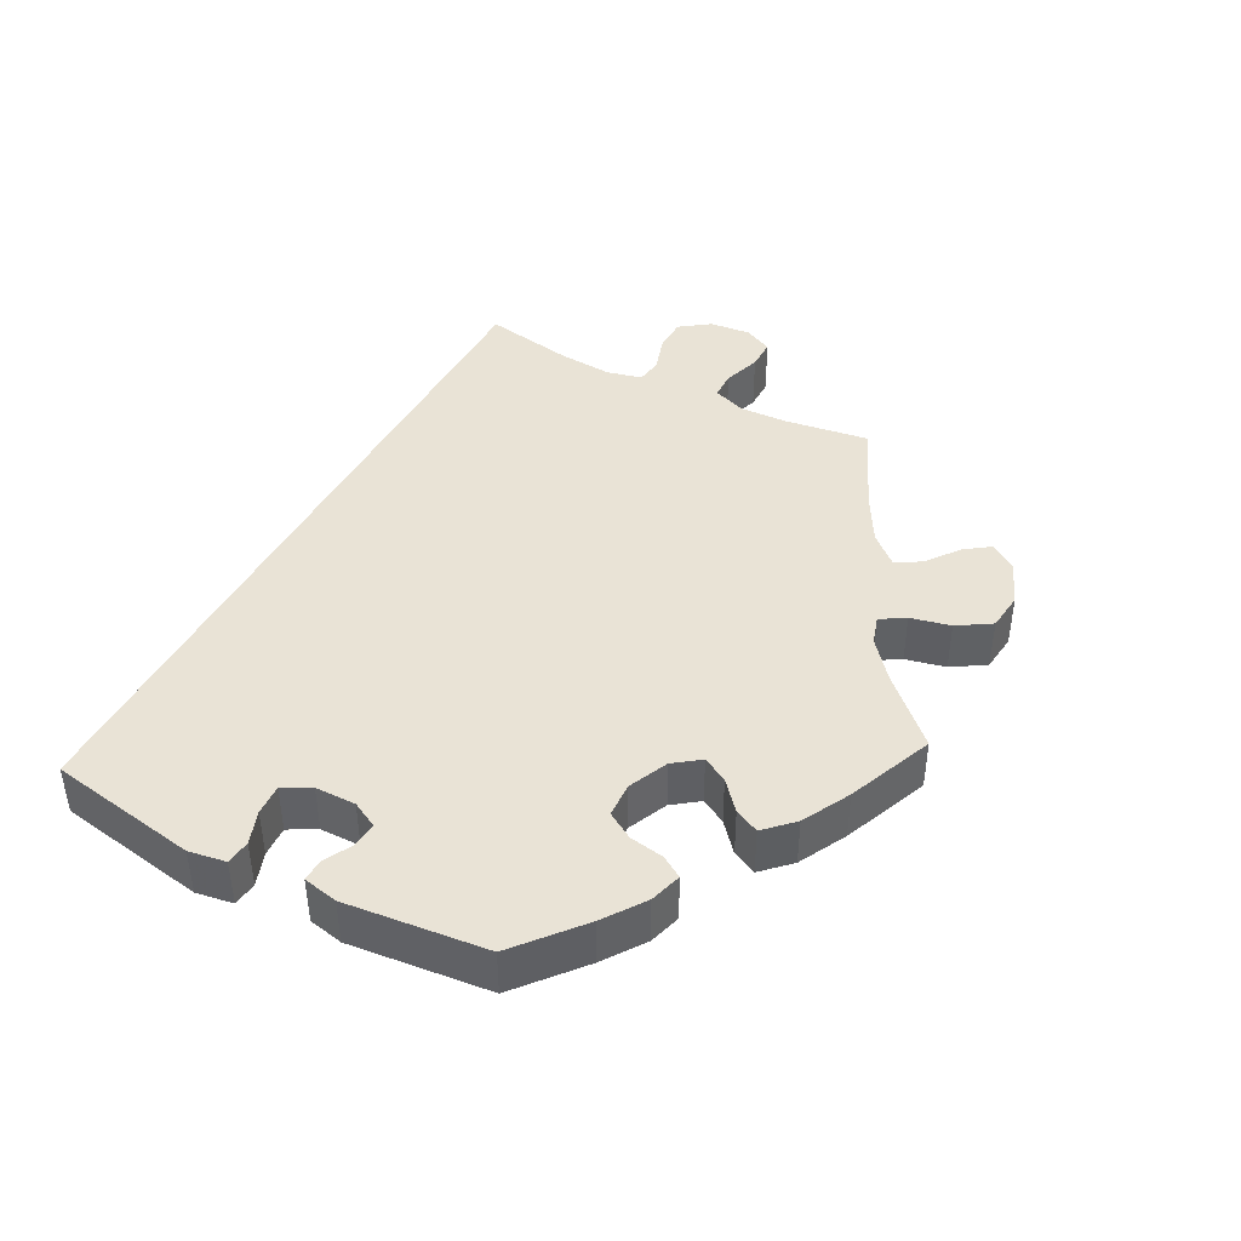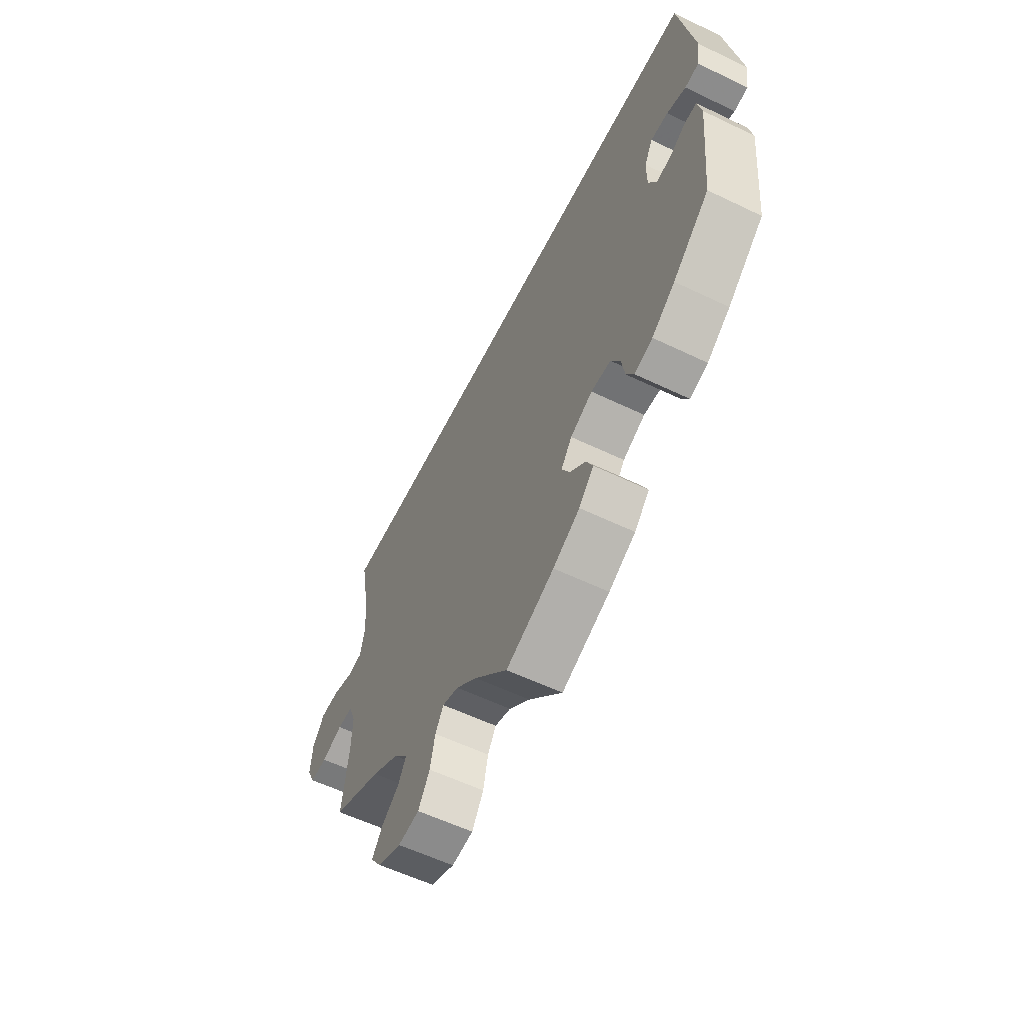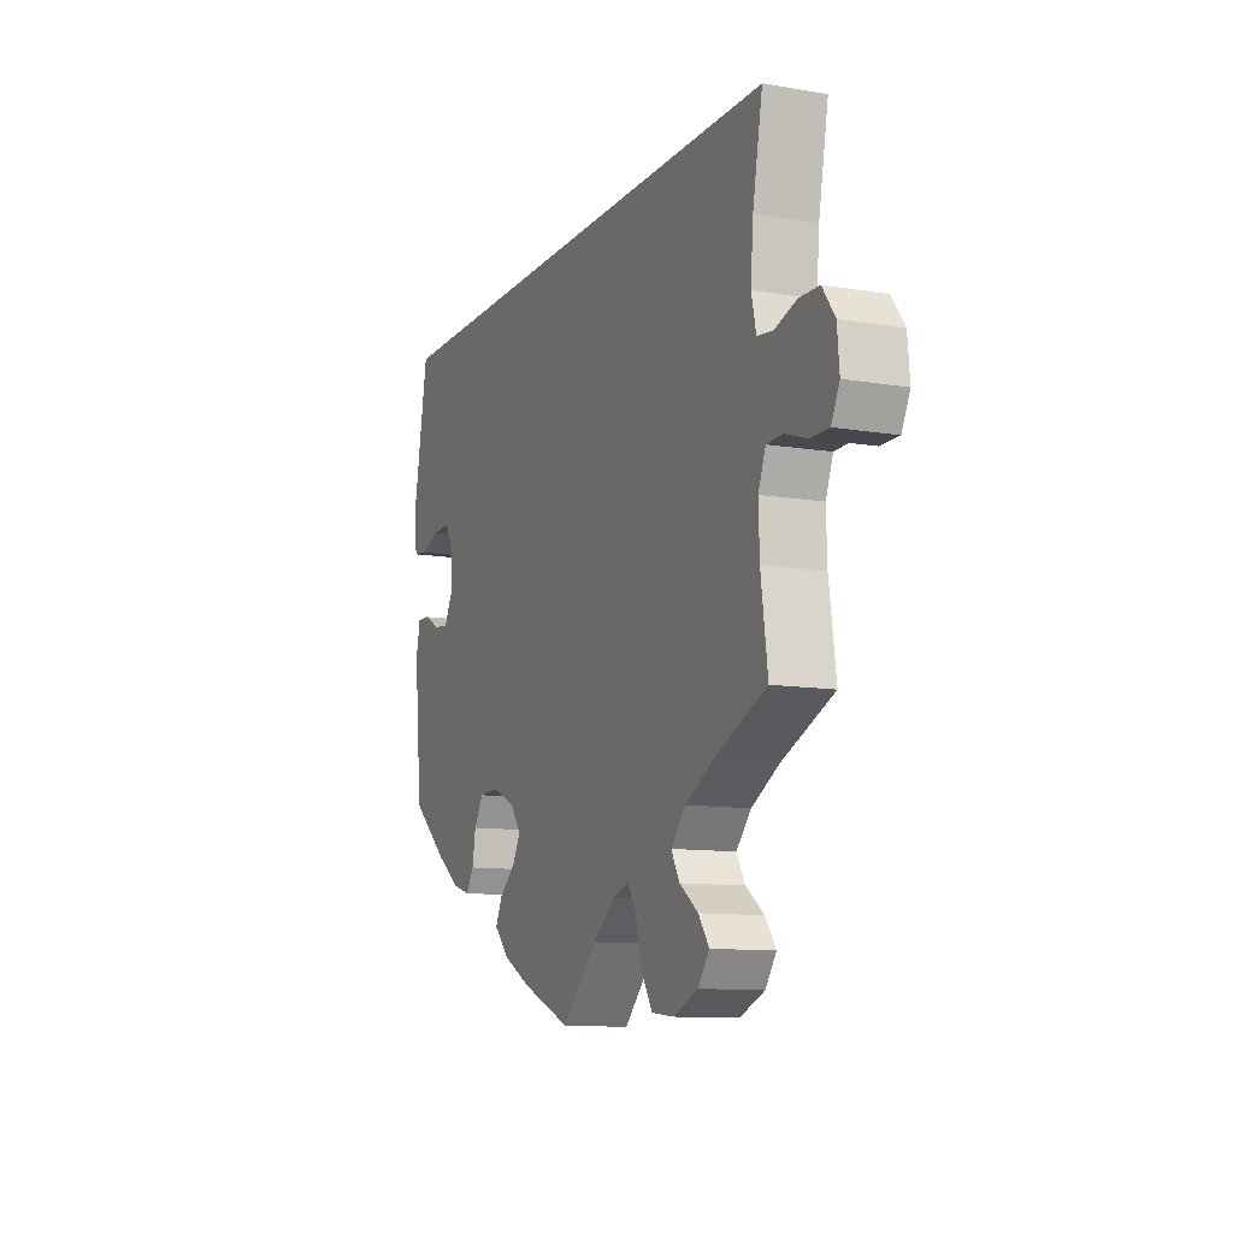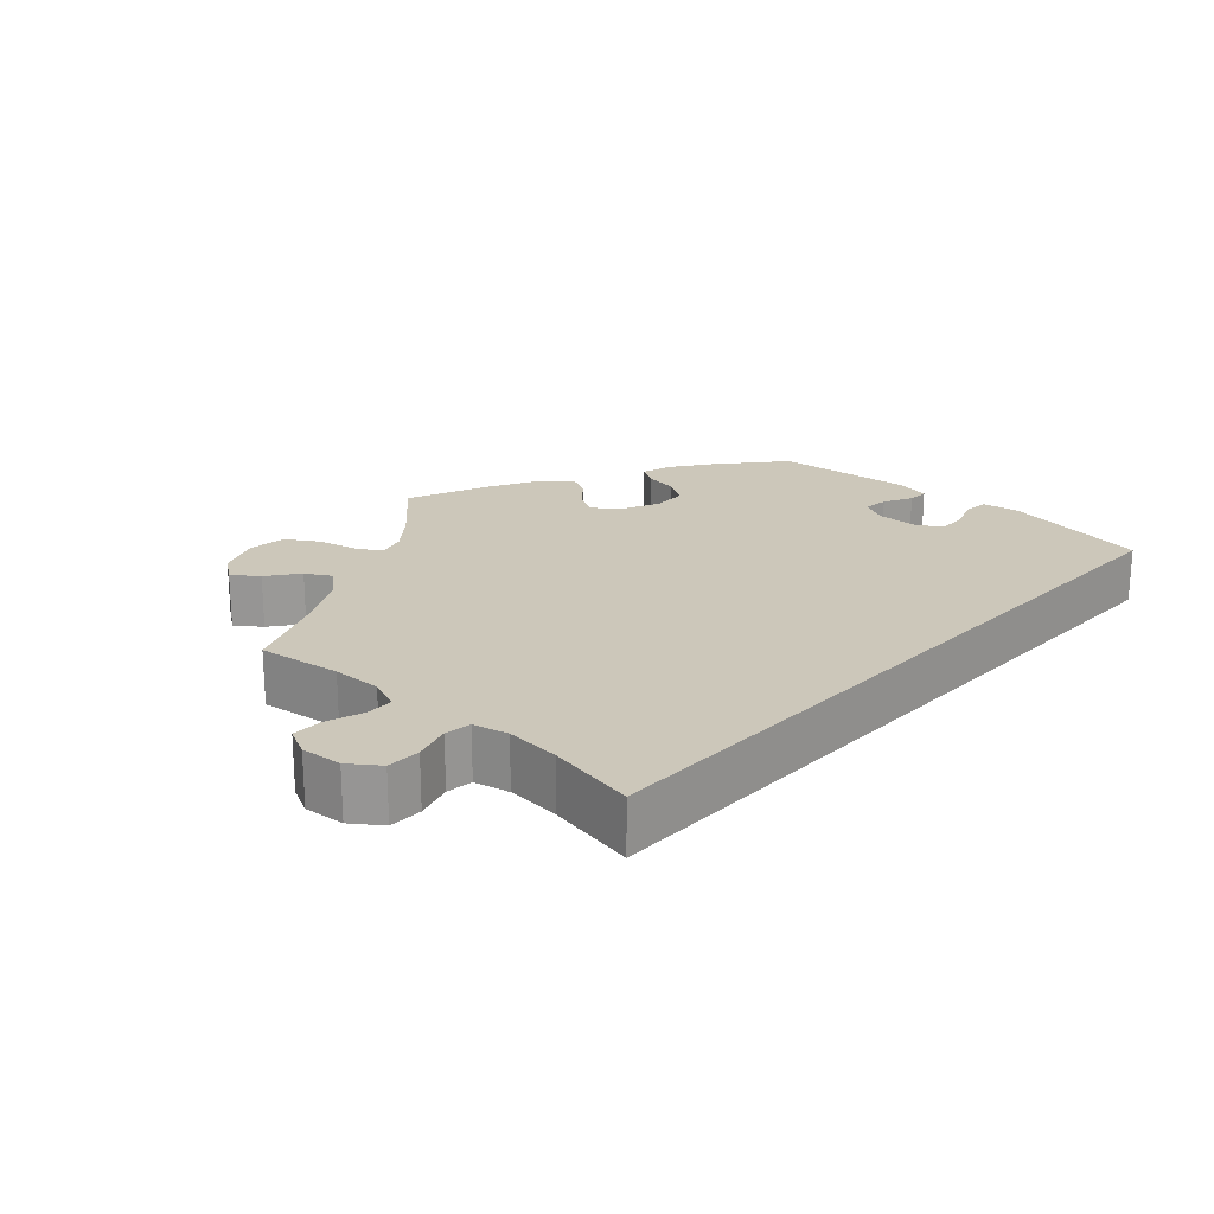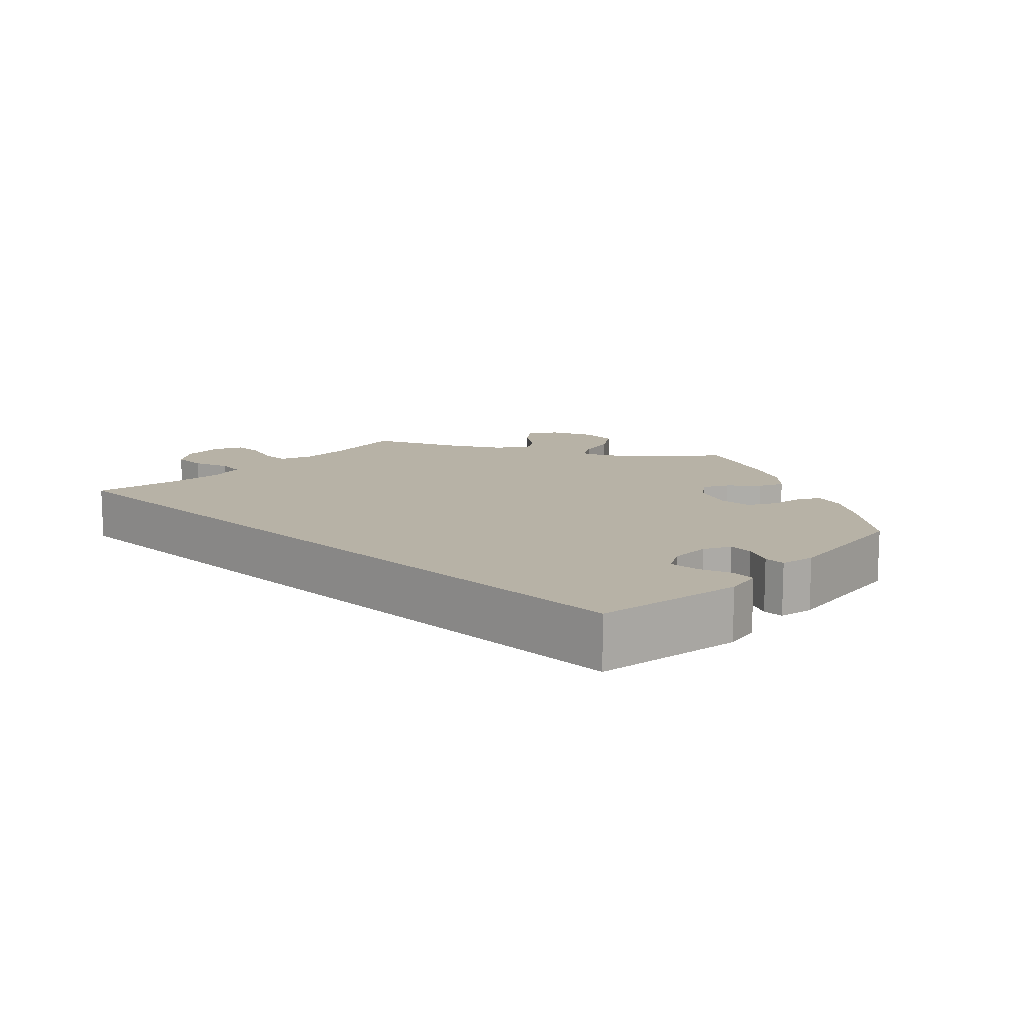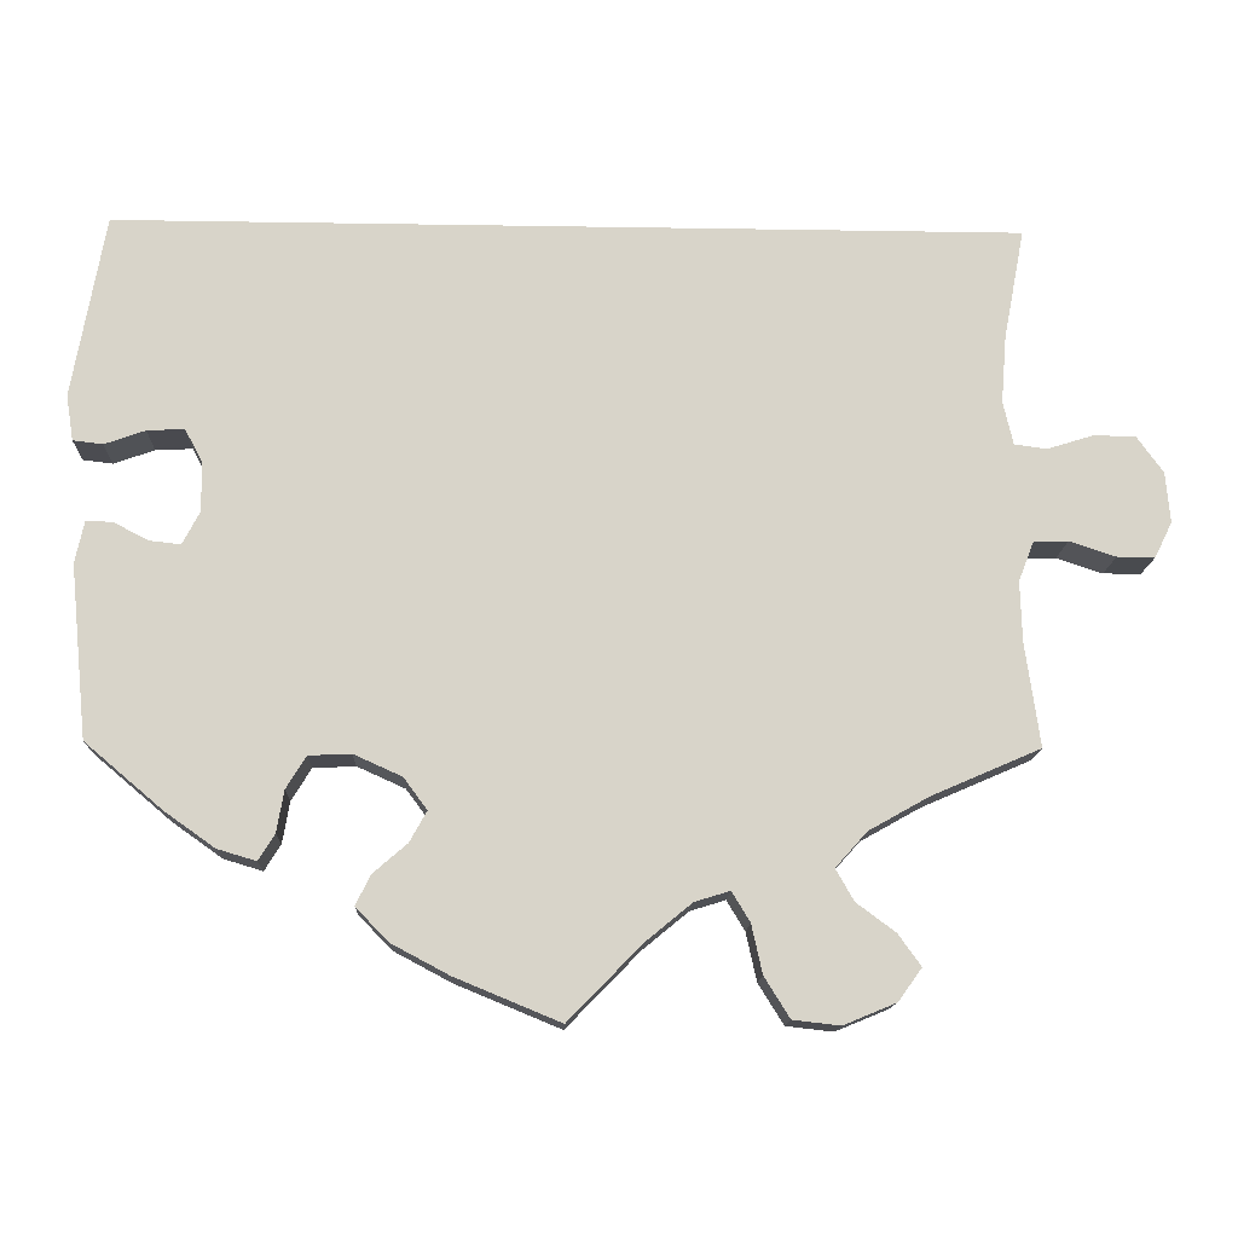
<metadata>
{"format":"obj","ext":"obj","renderer":"f3d","projection":"perspective","resolution":1024,"background":"white","views":[{"elev":42.3,"azim":117.6,"up":"+Y"},{"elev":-57.7,"azim":63.5,"up":"+Z"},{"elev":-10.9,"azim":-112.6,"up":"+Z"},{"elev":21.3,"azim":-47.5,"up":"+Y"},{"elev":12.5,"azim":43.5,"up":"+Y"},{"elev":-13.9,"azim":178.0,"up":"+Z"}]}
</metadata>
<code>
v 0.5 0.07 0.29
v 0.536 0.07 0.088
v 0.528 0.07 0.038
v 0.495 0.07 0.034
v 0.45 0.07 0.05
v 0.409 0.07 0.052
v 0.389 0.07 0.015
v 0.389 0.07 -0.04
v 0.408 0.07 -0.076
v 0.442 0.07 -0.072
v 0.481 0.07 -0.052
v 0.51 0.07 -0.051
v 0.52 0.07 -0.098
v 0.501 0.07 -0.288
v 0.415 0.07 -0.361
v 0.36 0.07 -0.4
v 0.317 0.07 -0.413
v 0.299 0.07 -0.384
v 0.291 0.07 -0.338
v 0.269 0.07 -0.302
v 0.222 0.07 -0.3
v 0.169 0.07 -0.324
v 0.143 0.07 -0.359
v 0.162 0.07 -0.393
v 0.2 0.07 -0.426
v 0.216 0.07 -0.459
v 0.18 0.07 -0.496
v 0.116 0.07 -0.53
v 0 0.07 -0.578
v -0.081 0.07 -0.495
v -0.132 0.07 -0.453
v -0.171 0.07 -0.441
v -0.191 0.07 -0.474
v -0.203 0.07 -0.528
v -0.231 0.07 -0.573
v -0.283 0.07 -0.579
v -0.341 0.07 -0.555
v -0.367 0.07 -0.519
v -0.342 0.07 -0.484
v -0.299 0.07 -0.452
v -0.279 0.07 -0.417
v -0.314 0.07 -0.378
v -0.38 0.07 -0.341
v -0.5 0.07 -0.289
v -0.484 0.07 -0.175
v -0.482 0.07 -0.108
v -0.499 0.07 -0.064
v -0.537 0.07 -0.063
v -0.588 0.07 -0.08
v -0.63 0.07 -0.08
v -0.649 0.07 -0.041
v -0.644 0.07 0.015
v -0.615 0.07 0.055
v -0.569 0.07 0.056
v -0.518 0.07 0.04
v -0.482 0.07 0.045
v -0.471 0.07 0.093
v -0.477 0.07 0.167
v -0.5 0.07 0.289
v 0.5 0 0.29
v 0.536 0 0.088
v 0.528 0 0.038
v 0.495 0 0.034
v 0.45 0 0.05
v 0.409 0 0.052
v 0.389 0 0.015
v 0.389 0 -0.04
v 0.408 0 -0.076
v 0.442 0 -0.072
v 0.481 0 -0.052
v 0.51 0 -0.051
v 0.52 0 -0.098
v 0.501 0 -0.288
v 0.415 0 -0.361
v 0.36 0 -0.4
v 0.317 0 -0.413
v 0.299 0 -0.384
v 0.291 0 -0.338
v 0.269 0 -0.302
v 0.222 0 -0.3
v 0.169 0 -0.324
v 0.143 0 -0.359
v 0.162 0 -0.393
v 0.2 0 -0.426
v 0.216 0 -0.459
v 0.18 0 -0.496
v 0.116 0 -0.53
v 0 0 -0.578
v -0.081 0 -0.495
v -0.132 0 -0.453
v -0.171 0 -0.441
v -0.191 0 -0.474
v -0.203 0 -0.528
v -0.231 0 -0.573
v -0.283 0 -0.579
v -0.341 0 -0.555
v -0.367 0 -0.519
v -0.342 0 -0.484
v -0.299 0 -0.452
v -0.279 0 -0.417
v -0.314 0 -0.378
v -0.38 0 -0.341
v -0.5 0 -0.289
v -0.484 0 -0.175
v -0.482 0 -0.108
v -0.499 0 -0.064
v -0.537 0 -0.063
v -0.588 0 -0.08
v -0.63 0 -0.08
v -0.649 0 -0.041
v -0.644 0 0.015
v -0.615 0 0.055
v -0.569 0 0.056
v -0.518 0 0.04
v -0.482 0 0.045
v -0.471 0 0.093
v -0.477 0 0.167
v -0.5 0 0.289
f 58 59 1 2
f 57 58 2
f 56 57 2
f 55 56 2
f 52 53 54 55
f 48 49 50 51
f 47 48 51 52
f 43 44 45
f 42 43 45 46
f 41 42 46 47
f 37 38 39 40
f 37 40 41
f 36 37 41
f 33 34 35 36
f 32 33 36 41
f 27 28 29 30
f 27 30 31
f 24 25 26 27
f 23 24 27 31
f 22 23 31 32
f 16 17 18 19
f 16 19 20
f 15 16 20
f 14 15 20
f 13 14 20 21
f 10 11 12 13
f 9 10 13 21
f 2 3 4 5
f 2 5 6
f 47 52 55 2
f 8 9 21 22
f 7 8 22 32
f 6 7 32 41
f 47 2 6
f 6 41 47
f 61 60 118 117
f 61 117 116
f 61 116 115
f 61 115 114
f 114 113 112 111
f 110 109 108 107
f 111 110 107 106
f 104 103 102
f 105 104 102 101
f 106 105 101 100
f 99 98 97 96
f 100 99 96
f 100 96 95
f 95 94 93 92
f 100 95 92 91
f 89 88 87 86
f 90 89 86
f 86 85 84 83
f 90 86 83 82
f 91 90 82 81
f 78 77 76 75
f 79 78 75
f 79 75 74
f 79 74 73
f 80 79 73 72
f 72 71 70 69
f 80 72 69 68
f 64 63 62 61
f 65 64 61
f 61 114 111 106
f 81 80 68 67
f 91 81 67 66
f 100 91 66 65
f 65 61 106
f 106 100 65
f 1 60 61 2
f 2 61 62 3
f 3 62 63 4
f 4 63 64 5
f 5 64 65 6
f 6 65 66 7
f 7 66 67 8
f 8 67 68 9
f 9 68 69 10
f 10 69 70 11
f 11 70 71 12
f 12 71 72 13
f 13 72 73 14
f 14 73 74 15
f 15 74 75 16
f 16 75 76 17
f 17 76 77 18
f 18 77 78 19
f 19 78 79 20
f 20 79 80 21
f 21 80 81 22
f 22 81 82 23
f 23 82 83 24
f 24 83 84 25
f 25 84 85 26
f 26 85 86 27
f 27 86 87 28
f 28 87 88 29
f 29 88 89 30
f 30 89 90 31
f 31 90 91 32
f 32 91 92 33
f 33 92 93 34
f 34 93 94 35
f 35 94 95 36
f 36 95 96 37
f 37 96 97 38
f 38 97 98 39
f 39 98 99 40
f 40 99 100 41
f 41 100 101 42
f 42 101 102 43
f 43 102 103 44
f 44 103 104 45
f 45 104 105 46
f 46 105 106 47
f 47 106 107 48
f 48 107 108 49
f 49 108 109 50
f 50 109 110 51
f 51 110 111 52
f 52 111 112 53
f 53 112 113 54
f 54 113 114 55
f 55 114 115 56
f 56 115 116 57
f 57 116 117 58
f 58 117 118 59
f 59 118 60 1

</code>
